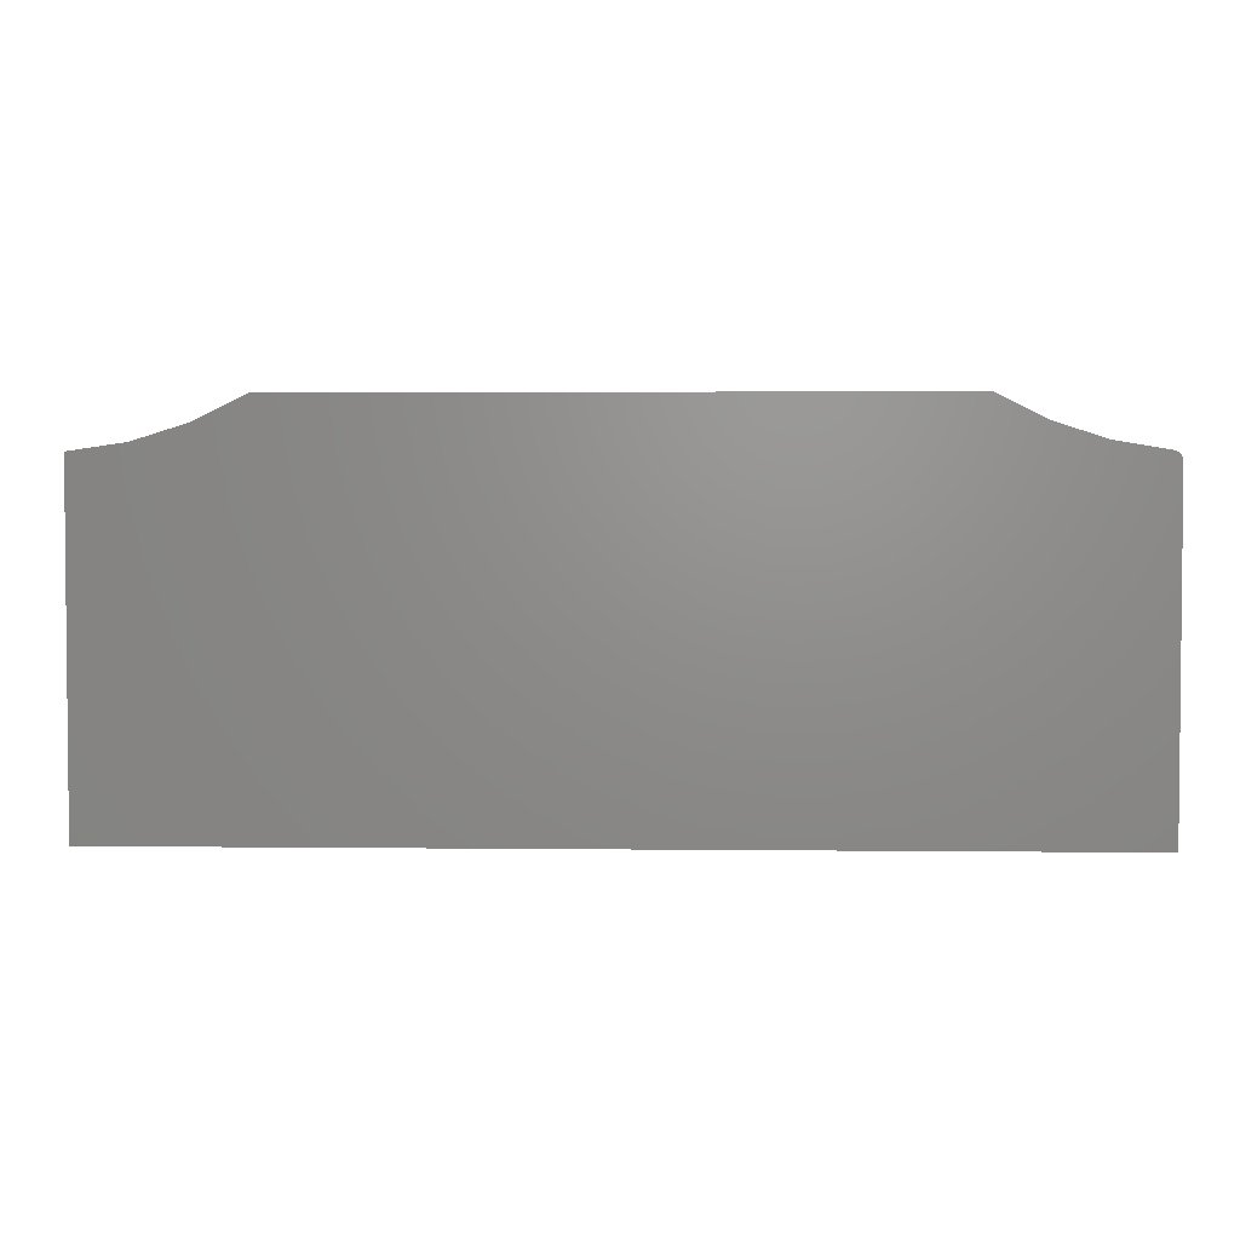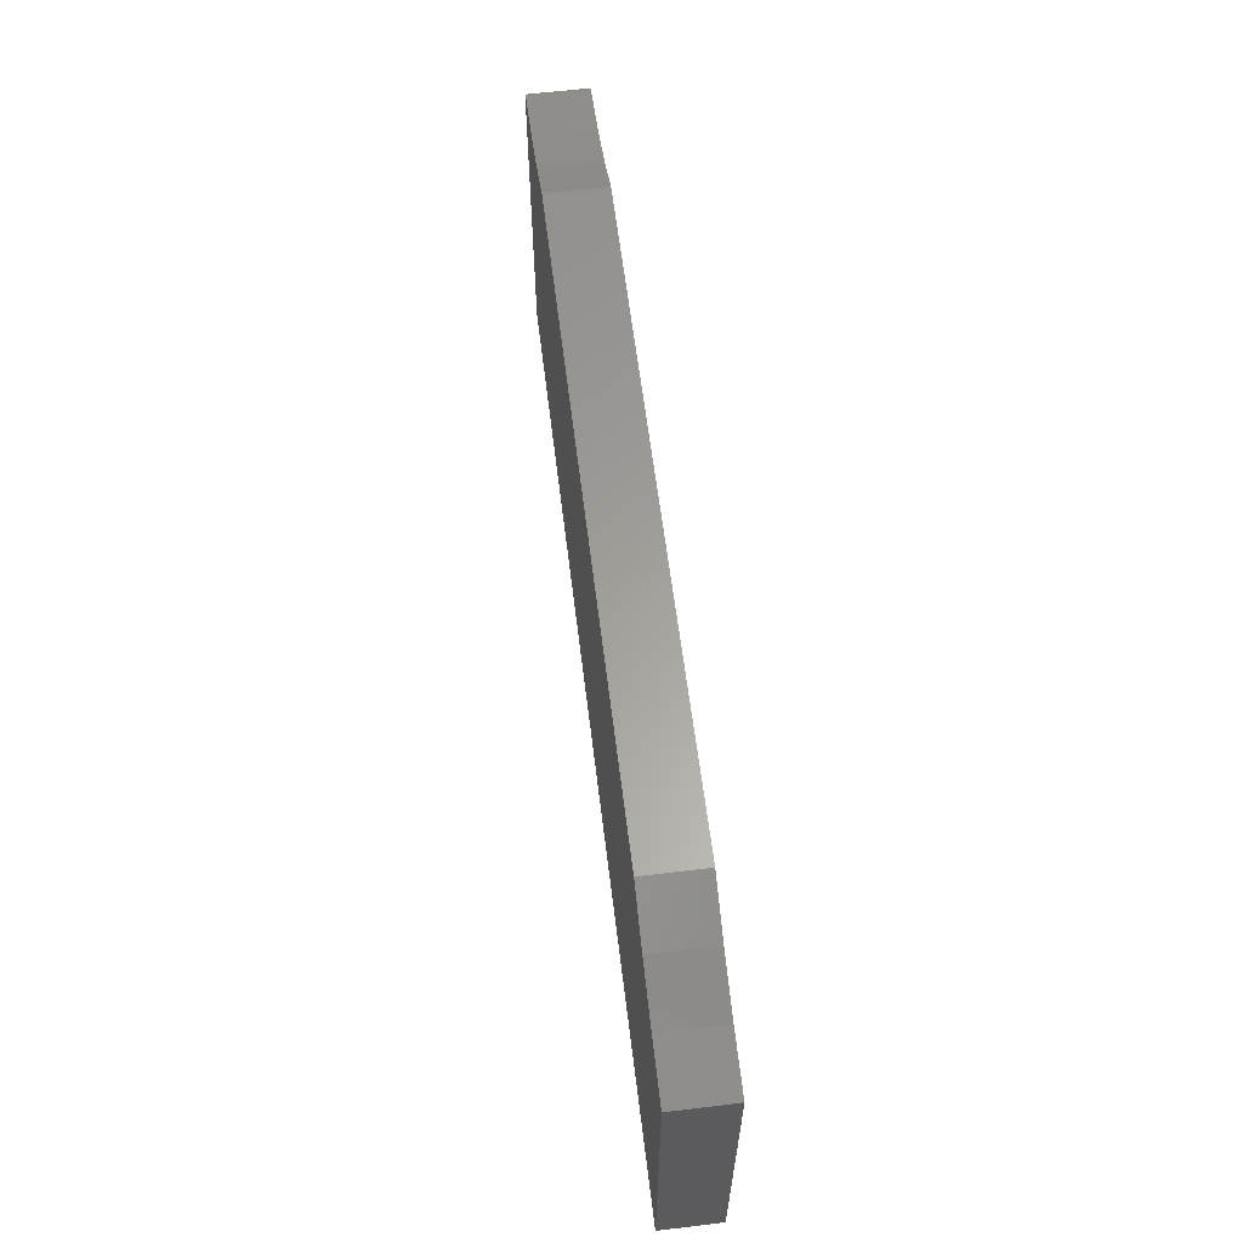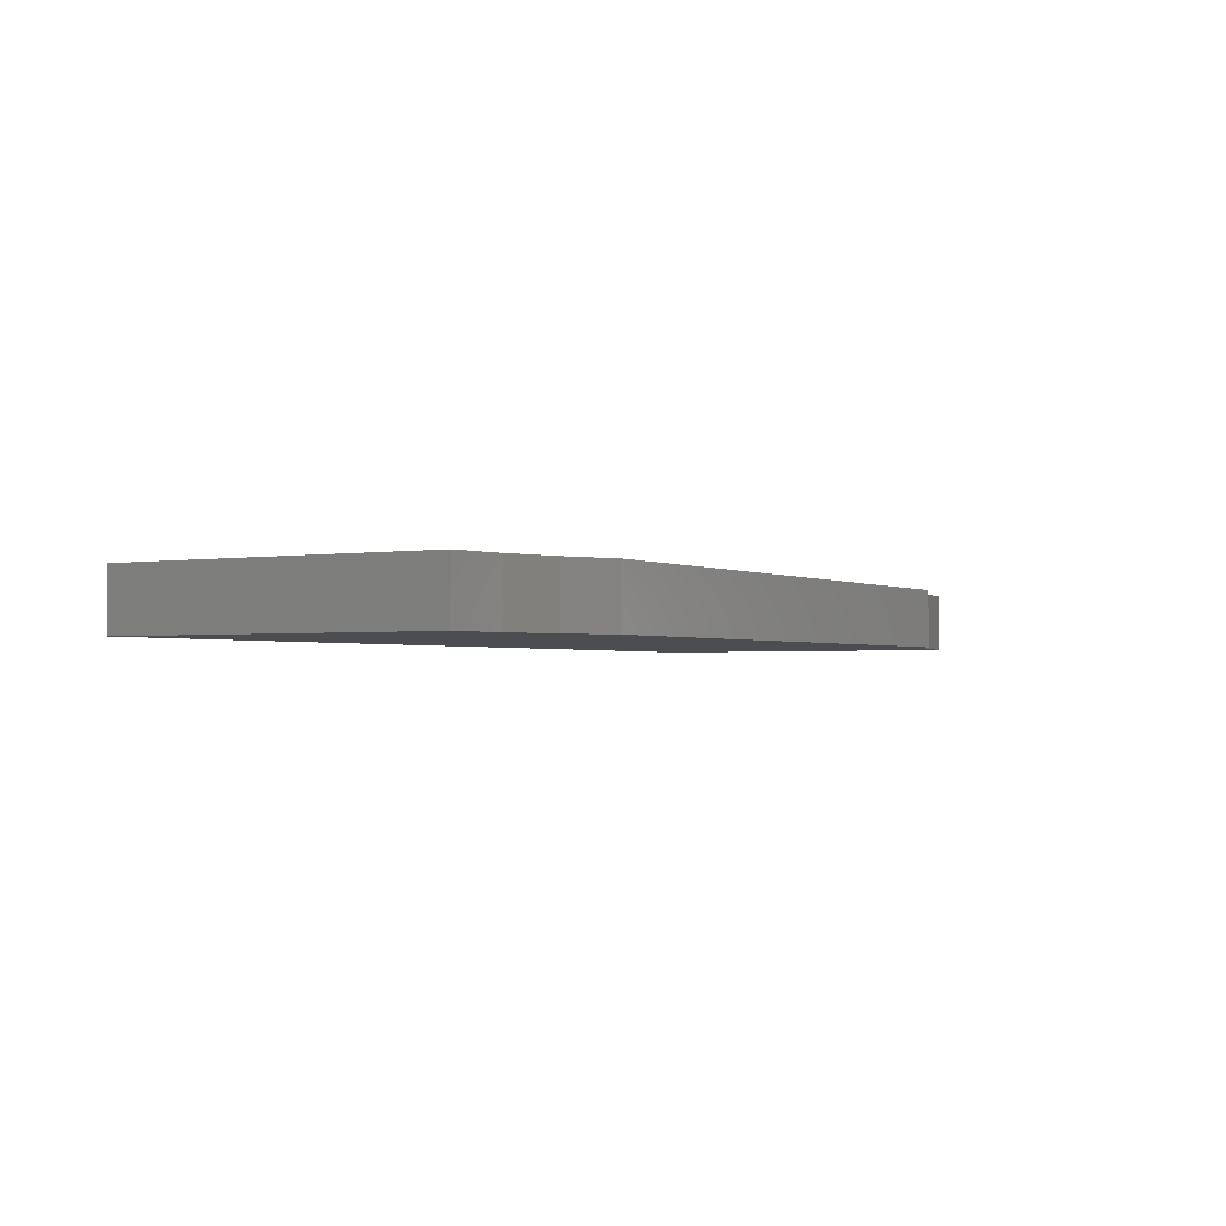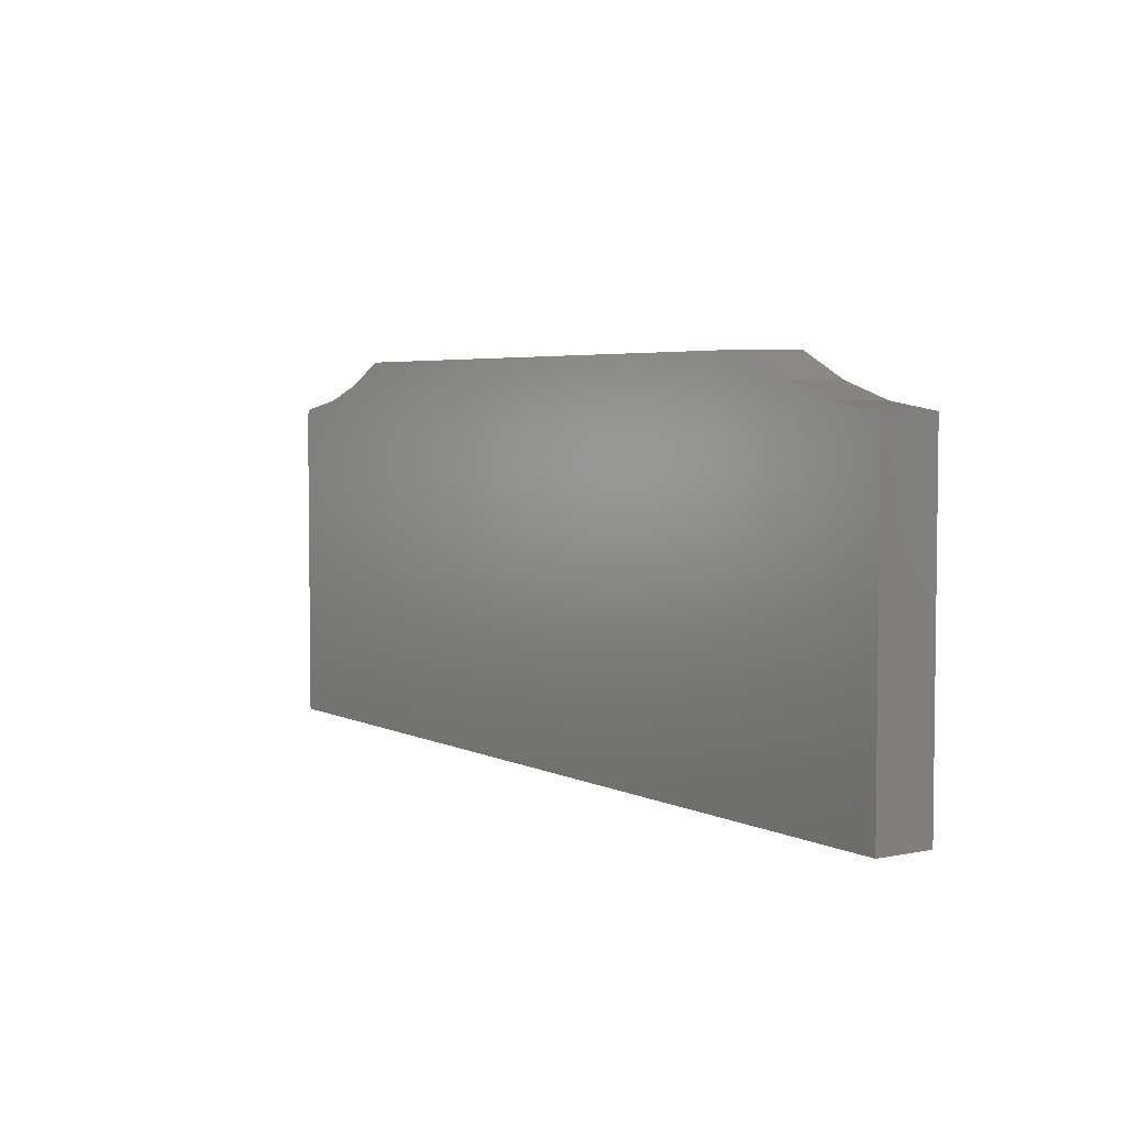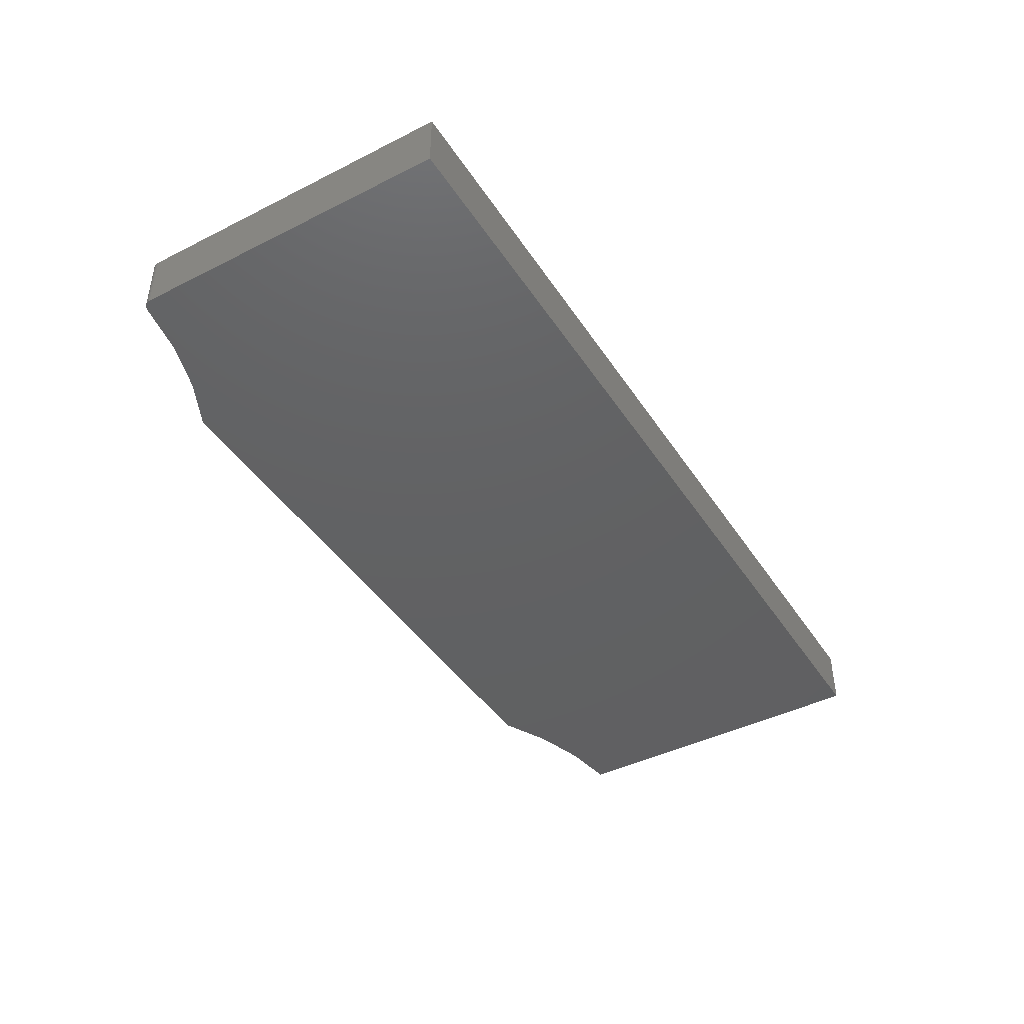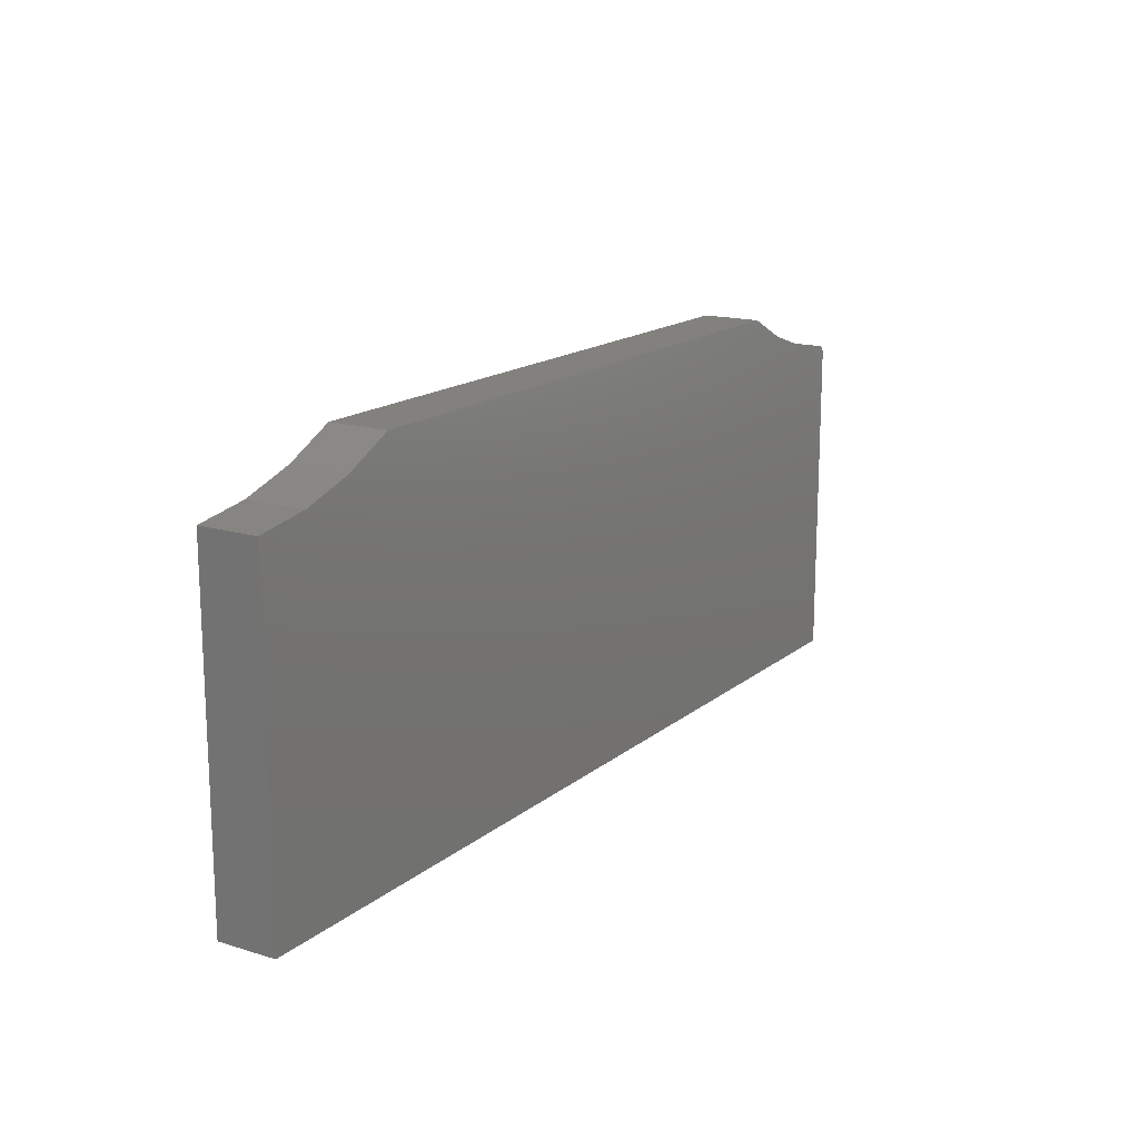
<metadata>
{"format":"stl","ext":"stl","renderer":"f3d","projection":"perspective","resolution":1024,"background":"white","views":[{"elev":3.1,"azim":-177.8,"up":"+Y"},{"elev":61.4,"azim":83.0,"up":"+Y"},{"elev":-2.0,"azim":120.7,"up":"+Z"},{"elev":4.3,"azim":56.4,"up":"+Y"},{"elev":-43.2,"azim":-59.2,"up":"+Z"},{"elev":16.0,"azim":122.2,"up":"+Y"}]}
</metadata>
<code>
# stl→obj: 36 verts, 68 faces
v -0.7358 0.2333 0.09375
v -0.7387 0.2328 0.09375
v 0.662 0.2452 0.09375
v 0.75 0.2322 0.09375
v -0.7414 0.2317 0.09375
v -0.7438 0.2302 0.09375
v -0.7459 0.2283 0.09375
v -0.7477 0.226 0.09375
v -0.7489 0.2234 0.09375
v -0.7497 0.2206 0.09375
v -0.75 0.2178 0.09375
v -0.75 -0.3047 0.09375
v 0.75 -0.3047 0.09375
v 0.4974 0.3111 0.09375
v -0.4974 0.3111 0.09375
v 0.5771 0.2717 0.09375
v -0.5727 0.2735 0.09375
v -0.6528 0.2474 0.09375
v 0.662 0.2452 0
v -0.7387 0.2328 0
v -0.7358 0.2333 0
v 0.75 0.2322 0
v 0.75 -0.3047 0
v -0.75 -0.3047 0
v -0.75 0.2178 0
v -0.7497 0.2206 0
v -0.7489 0.2234 0
v -0.7477 0.226 0
v -0.7459 0.2283 0
v -0.7438 0.2302 0
v -0.7414 0.2317 0
v -0.6528 0.2474 0
v -0.5727 0.2735 0
v 0.5771 0.2717 0
v -0.4974 0.3111 0
v 0.4974 0.3111 0
f 1 2 3
f 4 3 2
f 4 2 5
f 4 5 6
f 4 6 7
f 4 7 8
f 4 8 9
f 4 9 10
f 4 10 11
f 4 11 12
f 4 12 13
f 14 15 16
f 16 15 17
f 16 17 3
f 3 17 18
f 3 18 1
f 19 20 21
f 22 23 24
f 22 24 25
f 22 25 26
f 22 26 27
f 22 27 28
f 22 28 29
f 22 29 30
f 22 30 31
f 22 31 20
f 22 20 19
f 21 32 19
f 19 32 33
f 19 33 34
f 34 33 35
f 34 35 36
f 11 25 12
f 12 25 24
f 33 15 35
f 15 33 17
f 17 33 32
f 17 32 18
f 18 32 21
f 18 21 1
f 25 11 26
f 26 11 10
f 26 10 27
f 27 10 9
f 27 9 28
f 28 9 8
f 28 8 29
f 29 8 7
f 29 7 30
f 30 7 6
f 30 6 31
f 31 6 5
f 31 5 20
f 20 5 2
f 20 2 21
f 21 2 1
f 14 36 15
f 15 36 35
f 19 4 22
f 4 19 3
f 3 19 34
f 3 34 16
f 16 34 36
f 16 36 14
f 13 23 4
f 4 23 22
f 12 24 13
f 13 24 23

</code>
